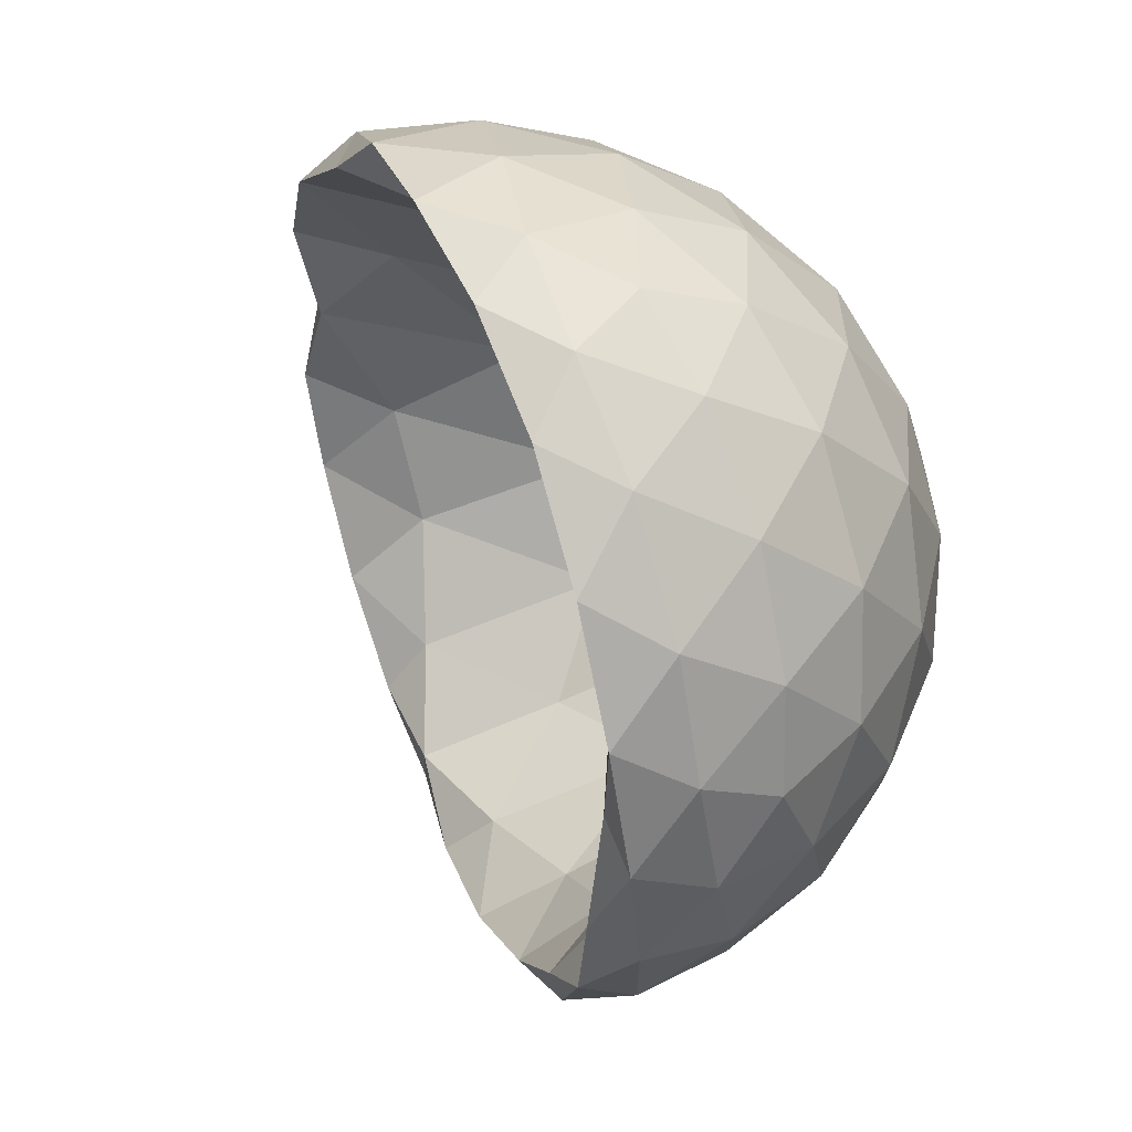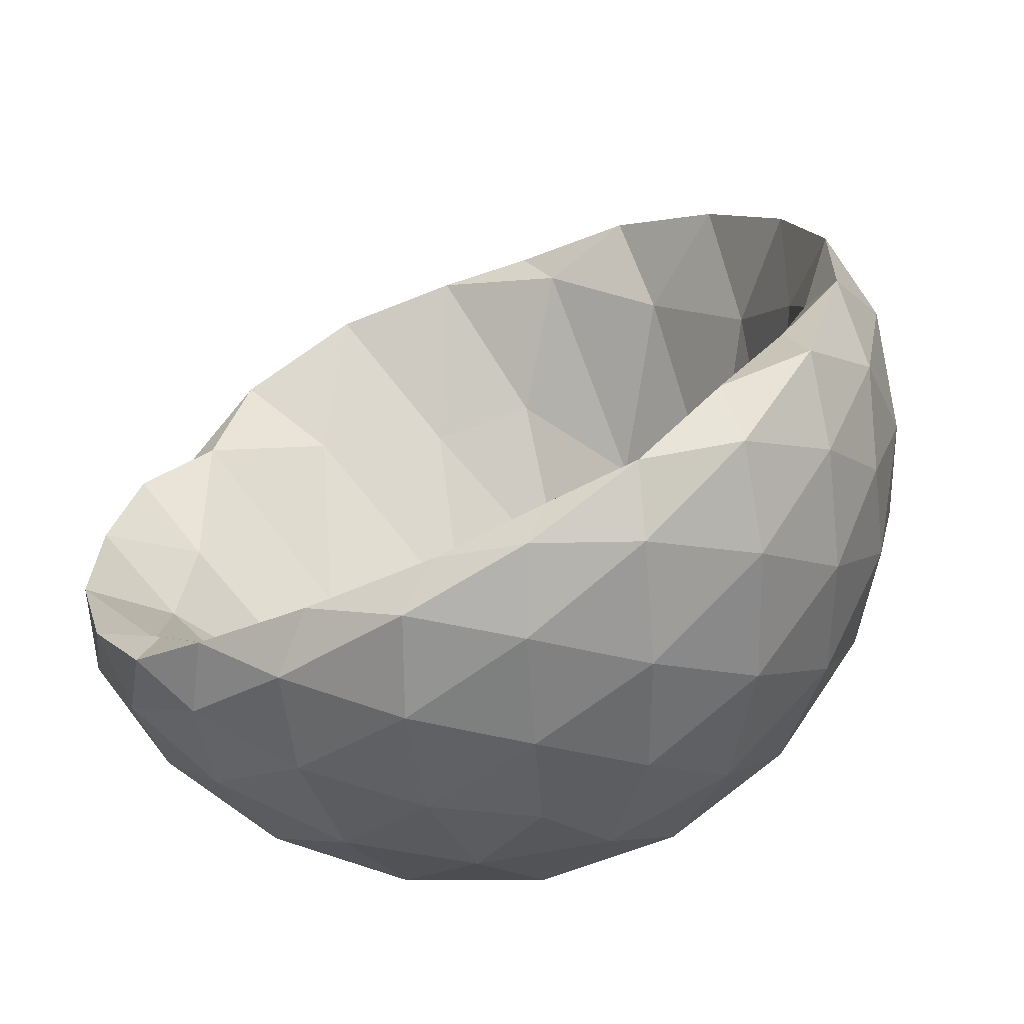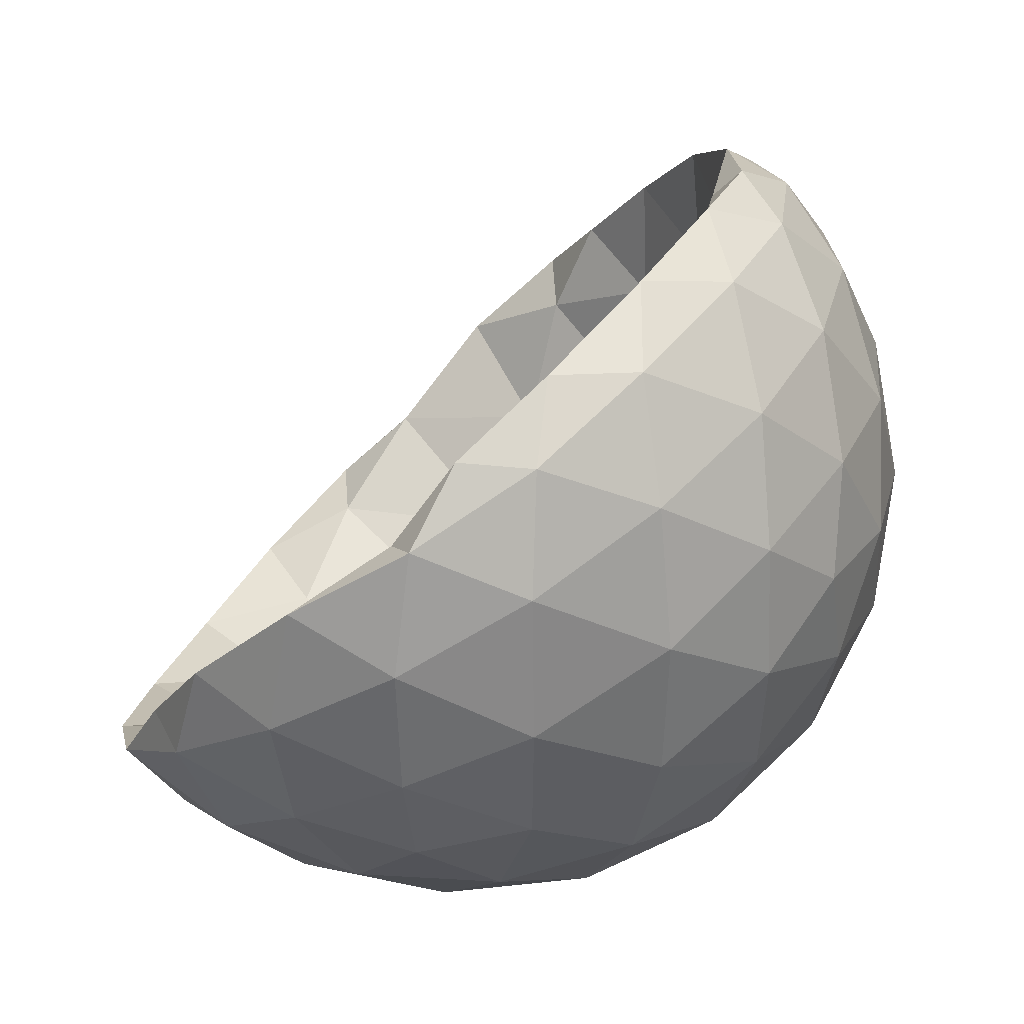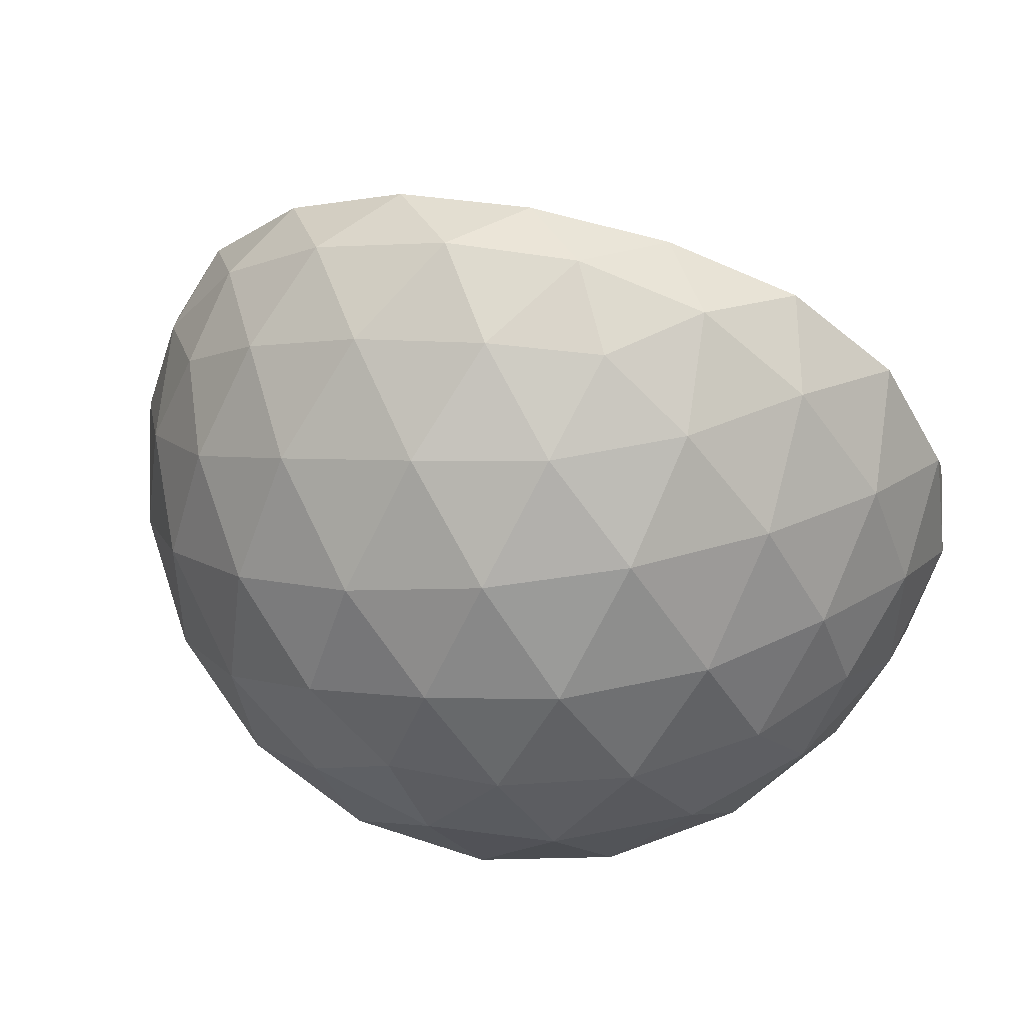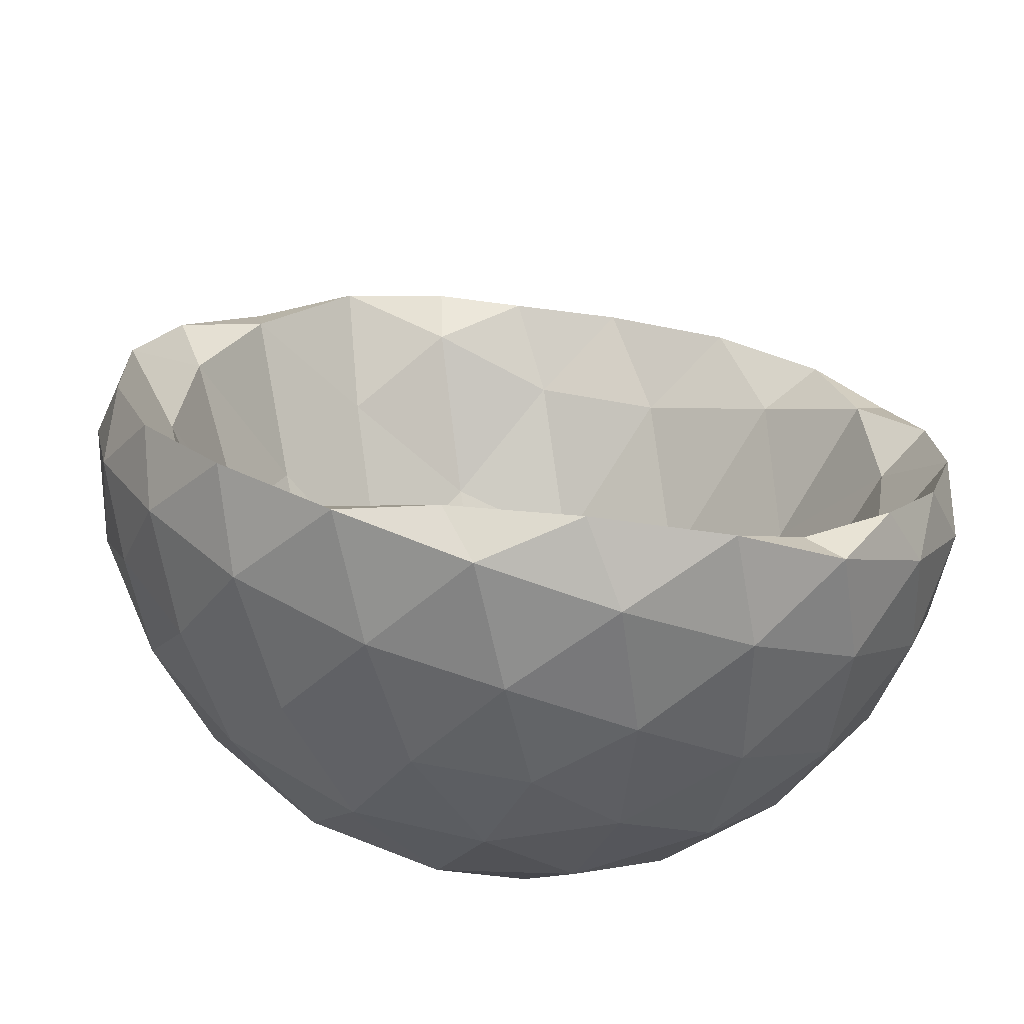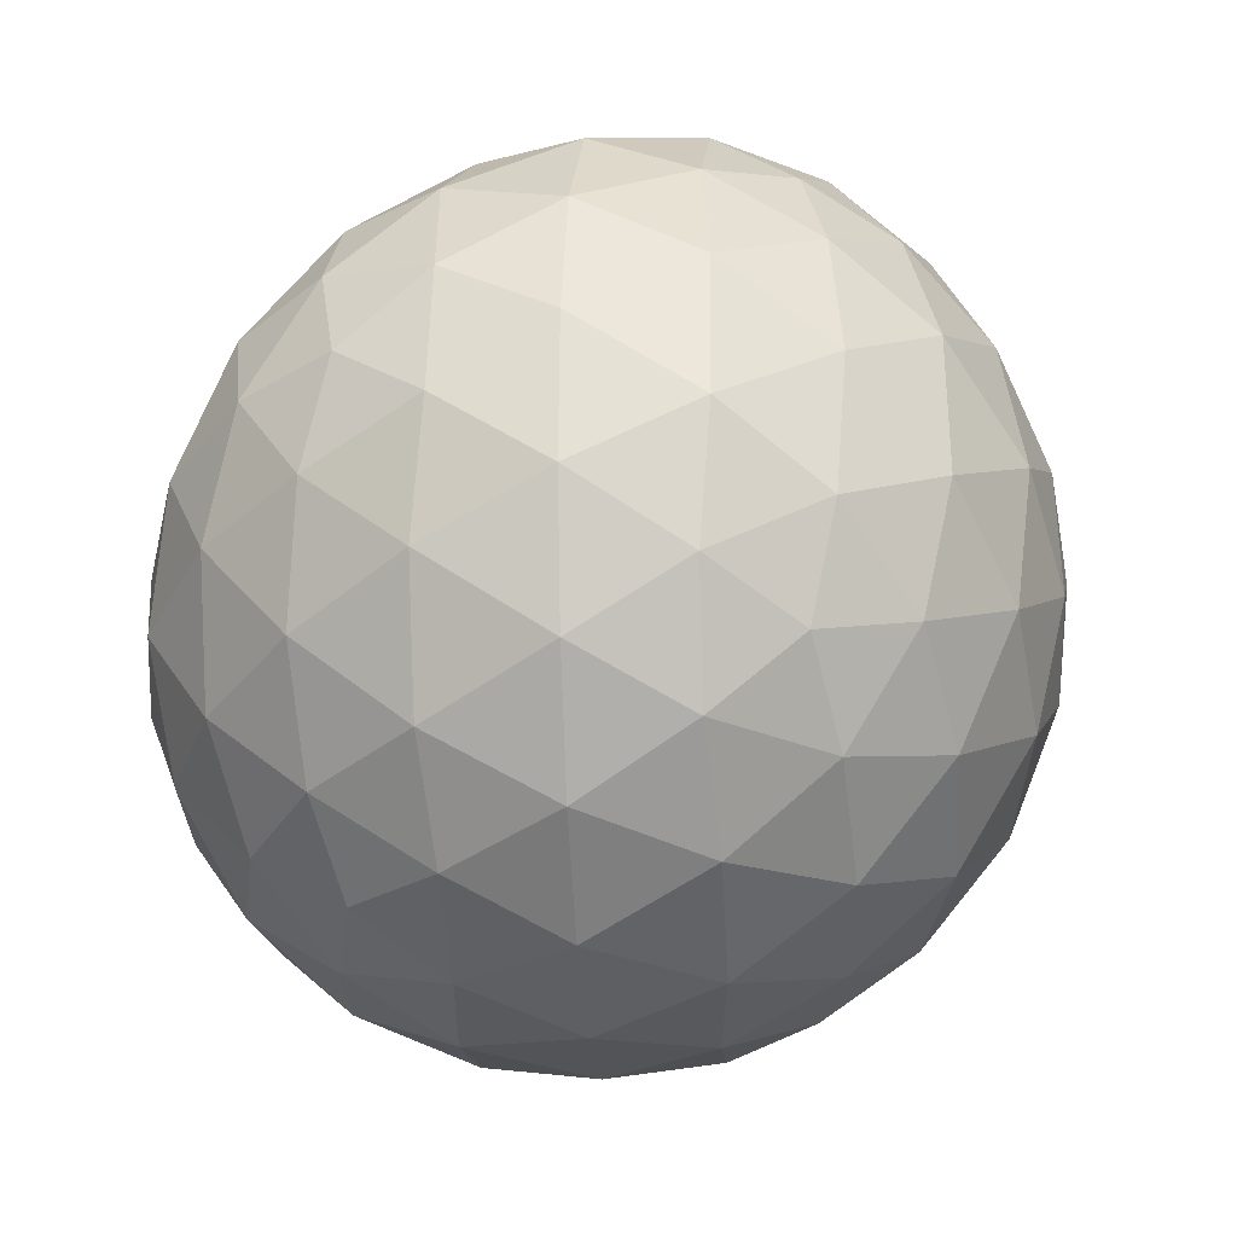
<metadata>
{"format":"obj","ext":"obj","renderer":"f3d","projection":"perspective","resolution":1024,"background":"white","views":[{"elev":76.4,"azim":-165.1,"up":"+Z"},{"elev":75.5,"azim":-134.6,"up":"+Y"},{"elev":-29.9,"azim":130.8,"up":"+Y"},{"elev":49.7,"azim":-39.7,"up":"+Z"},{"elev":-39.2,"azim":67.8,"up":"+Y"},{"elev":4.6,"azim":-83.6,"up":"+Z"}]}
</metadata>
<code>
o Icosphere_Shell2
v -0.8399 -1.49 -0.2388
v -0.7931 -1.214 0.04804
v -1.14 -0.9368 0.599
v -1.809 -0.9951 -0.2541
v -1.196 -0.9876 -1.11
v -0.2961 -0.9979 -0.8315
v -1.465 -0.4499 0.267
v -1.666 -0.08775 0.251
v -1.691 -0.1146 -0.8018
v -0.8274 -0.1509 -1.184
v -1.563 -0.7366 -0.7384
v -1.284 0.3183 -0.3951
v -1.078 -1.142 0.4727
v -0.9969 -1.334 0.2612
v -0.9118 -1.454 0.001316
v -0.6196 -1.44 -0.09007
v -0.4088 -1.316 0.06223
v -0.4024 -1.196 0.1343
v -0.6088 -1.102 0.3252
v -0.6484 -1.023 0.5329
v -0.8948 -0.9849 0.6083
v -0.325 -1.102 -0.6358
v -0.4911 -1.214 -0.4045
v -0.6806 -1.256 -0.1647
v -0.6344 -1.451 -0.3882
v -0.4264 -1.333 -0.5577
v -0.2959 -1.159 -0.7122
v -1.655 -1.198 -0.2504
v -1.408 -1.377 -0.2459
v -1.11 -1.476 -0.2415
v -1.35 -1.004 0.4687
v -1.571 -1.046 0.2513
v -1.732 -1.039 -0.01265
v -1.135 -1.19 -0.9707
v -1.044 -1.371 -0.7482
v -0.937 -1.473 -0.4816
v -1.749 -1.053 -0.4933
v -1.608 -1.076 -0.7554
v -1.403 -1.049 -0.9737
v -0.9398 -1.031 -1.124
v -0.6425 -1.041 -1.072
v -0.3956 -1.017 -0.9571
v -1.539 -0.9384 -0.6116
v -1.419 -1.127 -0.4249
v -1.172 -1.233 -0.1991
v -0.5341 -0.9707 -0.8561
v -1.032 -0.9723 -0.889
v -1.375 -0.8713 -0.8358
v -1.208 -0.4657 0.5103
v -1.024 -0.5523 0.6836
v -1.055 -0.7499 0.6876
v -1.11 -1.144 0.09756
v -1.357 -0.9665 0.1583
v -1.472 -0.7131 0.2184
v -1.788 -0.2855 0.1772
v -1.873 -0.5428 0.04904
v -1.875 -0.7984 -0.1089
v -1.318 -0.7523 0.6073
v -1.492 -0.5141 0.5459
v -1.612 -0.2746 0.4124
v -1.647 -0.3105 -0.9539
v -1.536 -0.5579 -1.077
v -1.37 -0.8012 -1.128
v -1.886 -0.807 -0.4058
v -1.894 -0.5611 -0.5723
v -1.816 -0.3113 -0.7121
v -0.672 -0.3472 -1.199
v -0.5103 -0.5916 -1.14
v -0.3788 -0.8253 -1.002
v -1.088 -0.7918 -1.222
v -0.9598 -0.5448 -1.28
v -0.8609 -0.3113 -1.258
v -1.685 -0.7089 -0.5379
v -1.733 -0.6539 -0.277
v -1.662 -0.5713 -0.002607
v -1.28 -0.1904 0.4446
v -1.312 -0.04156 0.4897
v -1.5 -0.03518 0.3942
v -1.761 -0.04113 0.02144
v -1.807 -0.02752 -0.2742
v -1.777 -0.05742 -0.5704
v -1.511 -0.05927 -0.9642
v -1.264 -0.038 -1.103
v -1.014 -0.07276 -1.176
v -0.818 -0.1868 -1.109
v -1.114 -0.3922 -1.03
v -1.417 -0.6019 -0.9005
v -1.363 0.2089 -0.2103
v -1.476 -0.004263 -0.02494
v -1.522 -0.25 0.1369
v -1.61 -0.5036 -0.7148
v -1.555 -0.2042 -0.638
v -1.366 0.1235 -0.5002
v -1.356 0.3489 -0.2041
v -1.47 0.2795 -0.004743
v -1.586 0.1123 0.1544
v -1.325 0.3614 -0.4877
v -1.45 0.2808 -0.6128
v -1.593 0.09606 -0.728
v -1.202 0.2883 -0.6312
v -1.073 0.1916 -0.8774
v -0.9356 0.02992 -1.072
v -1.252 0.05324 -0.7544
v -1.399 -0.3047 -0.8693
v -1.038 -0.05398 -0.9734
v -1.243 0.2941 -0.7591
v -1.129 0.1348 -1.011
v -1.376 0.1557 -0.8868
v -1.482 0.3236 -0.3088
v -1.653 0.1657 -0.448
v -1.649 0.1722 -0.1241
v -1.348 0.2498 0.05259
v -1.411 0.1536 0.2706
v -1.328 0.04741 0.2876
v -1.582 -0.1032 -0.3528
v -1.694 -0.3566 -0.1743
v -1.712 -0.4391 -0.4726
v -1.126 -0.7109 -1.003
v -0.659 -0.7578 -1.021
v -0.7448 -0.463 -1.109
v -1.121 -0.2796 -1.238
v -1.26 -0.5509 -1.223
v -1.414 -0.282 -1.128
v -1.897 -0.2824 -0.4303
v -1.935 -0.5549 -0.2616
v -1.886 -0.2727 -0.1038
v -1.396 -0.2498 0.5686
v -1.234 -0.5124 0.6758
v -1.182 -0.2868 0.6302
v -1.626 -0.8426 -0.07082
v -1.453 -1.087 -0.1434
v -1.635 -0.9173 -0.3606
v -0.684 -0.5498 -1.246
v -0.5133 -0.8088 -1.136
v -0.7954 -0.8074 -1.223
v -1.756 -0.5618 -0.8529
v -1.605 -0.8324 -0.9491
v -1.795 -0.8347 -0.6845
v -1.718 -0.5275 0.3281
v -1.765 -0.8097 0.171
v -1.558 -0.7914 0.4348
v -1.104 -0.737 0.4862
v -0.838 -0.8048 0.651
v -0.8786 -0.9664 0.423
v -1.285 -1.091 -0.6826
v -1.061 -1.245 -0.4505
v -0.8214 -1.151 -0.6885
v -0.5153 -1.222 -0.8431
v -0.7215 -1.394 -0.6709
v -0.8334 -1.239 -0.941
v -1.35 -1.262 -0.7775
v -1.244 -1.419 -0.5092
v -1.541 -1.265 -0.5135
v -1.52 -1.248 0.01625
v -1.218 -1.4 0.02165
v -1.305 -1.226 0.2825
v -0.2399 -1.222 -0.4347
v -0.2818 -1.236 -0.1244
v -0.3874 -1.364 -0.245
v -0.7824 -1.195 0.4435
v -0.6825 -1.362 0.187
v -0.4968 -1.197 0.3313
f 1 16 15
f 2 18 24
f 1 15 30
f 1 30 36
f 1 36 25
f 2 24 45
f 3 21 51
f 4 33 57
f 5 39 63
f 6 42 69
f 2 45 52
f 3 51 58
f 4 57 64
f 5 63 70
f 6 69 46
f 7 75 90
f 8 78 96
f 9 81 99
f 10 84 102
f 11 87 91
f 93 100 12
f 92 103 93
f 91 104 92
f 93 103 100
f 103 101 100
f 92 104 103
f 104 105 103
f 103 105 101
f 105 102 101
f 91 87 104
f 87 86 104
f 104 86 105
f 86 85 105
f 105 85 102
f 85 10 102
f 100 97 12
f 101 106 100
f 102 107 101
f 100 106 97
f 106 98 97
f 101 107 106
f 107 108 106
f 106 108 98
f 108 99 98
f 102 84 107
f 84 83 107
f 107 83 108
f 83 82 108
f 108 82 99
f 82 9 99
f 97 94 12
f 98 109 97
f 99 110 98
f 97 109 94
f 109 95 94
f 98 110 109
f 110 111 109
f 109 111 95
f 111 96 95
f 99 81 110
f 81 80 110
f 110 80 111
f 80 79 111
f 111 79 96
f 79 8 96
f 94 88 12
f 95 112 94
f 96 113 95
f 94 112 88
f 112 89 88
f 95 113 112
f 113 114 112
f 112 114 89
f 114 90 89
f 96 78 113
f 78 77 113
f 113 77 114
f 77 76 114
f 114 76 90
f 76 7 90
f 88 93 12
f 89 115 88
f 90 116 89
f 88 115 93
f 115 92 93
f 89 116 115
f 116 117 115
f 115 117 92
f 117 91 92
f 90 75 116
f 75 74 116
f 116 74 117
f 74 73 117
f 117 73 91
f 73 11 91
f 48 87 11
f 47 118 48
f 46 119 47
f 48 118 87
f 118 86 87
f 47 119 118
f 119 120 118
f 118 120 86
f 120 85 86
f 46 69 119
f 69 68 119
f 119 68 120
f 68 67 120
f 120 67 85
f 67 10 85
f 72 84 10
f 71 121 72
f 70 122 71
f 72 121 84
f 121 83 84
f 71 122 121
f 122 123 121
f 121 123 83
f 123 82 83
f 70 63 122
f 63 62 122
f 122 62 123
f 62 61 123
f 123 61 82
f 61 9 82
f 66 81 9
f 65 124 66
f 64 125 65
f 66 124 81
f 124 80 81
f 65 125 124
f 125 126 124
f 124 126 80
f 126 79 80
f 64 57 125
f 57 56 125
f 125 56 126
f 56 55 126
f 126 55 79
f 55 8 79
f 60 78 8
f 59 127 60
f 58 128 59
f 60 127 78
f 127 77 78
f 59 128 127
f 128 129 127
f 127 129 77
f 129 76 77
f 58 51 128
f 51 50 128
f 128 50 129
f 50 49 129
f 129 49 76
f 49 7 76
f 54 75 7
f 53 130 54
f 52 131 53
f 54 130 75
f 130 74 75
f 53 131 130
f 131 132 130
f 130 132 74
f 132 73 74
f 52 45 131
f 45 44 131
f 131 44 132
f 44 43 132
f 132 43 73
f 43 11 73
f 67 72 10
f 68 133 67
f 69 134 68
f 67 133 72
f 133 71 72
f 68 134 133
f 134 135 133
f 133 135 71
f 135 70 71
f 69 42 134
f 42 41 134
f 134 41 135
f 41 40 135
f 135 40 70
f 40 5 70
f 61 66 9
f 62 136 61
f 63 137 62
f 61 136 66
f 136 65 66
f 62 137 136
f 137 138 136
f 136 138 65
f 138 64 65
f 63 39 137
f 39 38 137
f 137 38 138
f 38 37 138
f 138 37 64
f 37 4 64
f 55 60 8
f 56 139 55
f 57 140 56
f 55 139 60
f 139 59 60
f 56 140 139
f 140 141 139
f 139 141 59
f 141 58 59
f 57 33 140
f 33 32 140
f 140 32 141
f 32 31 141
f 141 31 58
f 31 3 58
f 49 54 7
f 50 142 49
f 51 143 50
f 49 142 54
f 142 53 54
f 50 143 142
f 143 144 142
f 142 144 53
f 144 52 53
f 51 21 143
f 21 20 143
f 143 20 144
f 20 19 144
f 144 19 52
f 19 2 52
f 43 48 11
f 44 145 43
f 45 146 44
f 43 145 48
f 145 47 48
f 44 146 145
f 146 147 145
f 145 147 47
f 147 46 47
f 45 24 146
f 24 23 146
f 146 23 147
f 23 22 147
f 147 22 46
f 22 6 46
f 27 42 6
f 26 148 27
f 25 149 26
f 27 148 42
f 148 41 42
f 26 149 148
f 149 150 148
f 148 150 41
f 150 40 41
f 25 36 149
f 36 35 149
f 149 35 150
f 35 34 150
f 150 34 40
f 34 5 40
f 34 39 5
f 35 151 34
f 36 152 35
f 34 151 39
f 151 38 39
f 35 152 151
f 152 153 151
f 151 153 38
f 153 37 38
f 36 30 152
f 30 29 152
f 152 29 153
f 29 28 153
f 153 28 37
f 28 4 37
f 28 33 4
f 29 154 28
f 30 155 29
f 28 154 33
f 154 32 33
f 29 155 154
f 155 156 154
f 154 156 32
f 156 31 32
f 30 15 155
f 15 14 155
f 155 14 156
f 14 13 156
f 156 13 31
f 13 3 31
f 22 27 6
f 23 157 22
f 24 158 23
f 22 157 27
f 157 26 27
f 23 158 157
f 158 159 157
f 157 159 26
f 159 25 26
f 24 18 158
f 18 17 158
f 158 17 159
f 17 16 159
f 159 16 25
f 16 1 25
f 13 21 3
f 14 160 13
f 15 161 14
f 13 160 21
f 160 20 21
f 14 161 160
f 161 162 160
f 160 162 20
f 162 19 20
f 15 16 161
f 16 17 161
f 161 17 162
f 17 18 162
f 162 18 19
f 18 2 19

</code>
